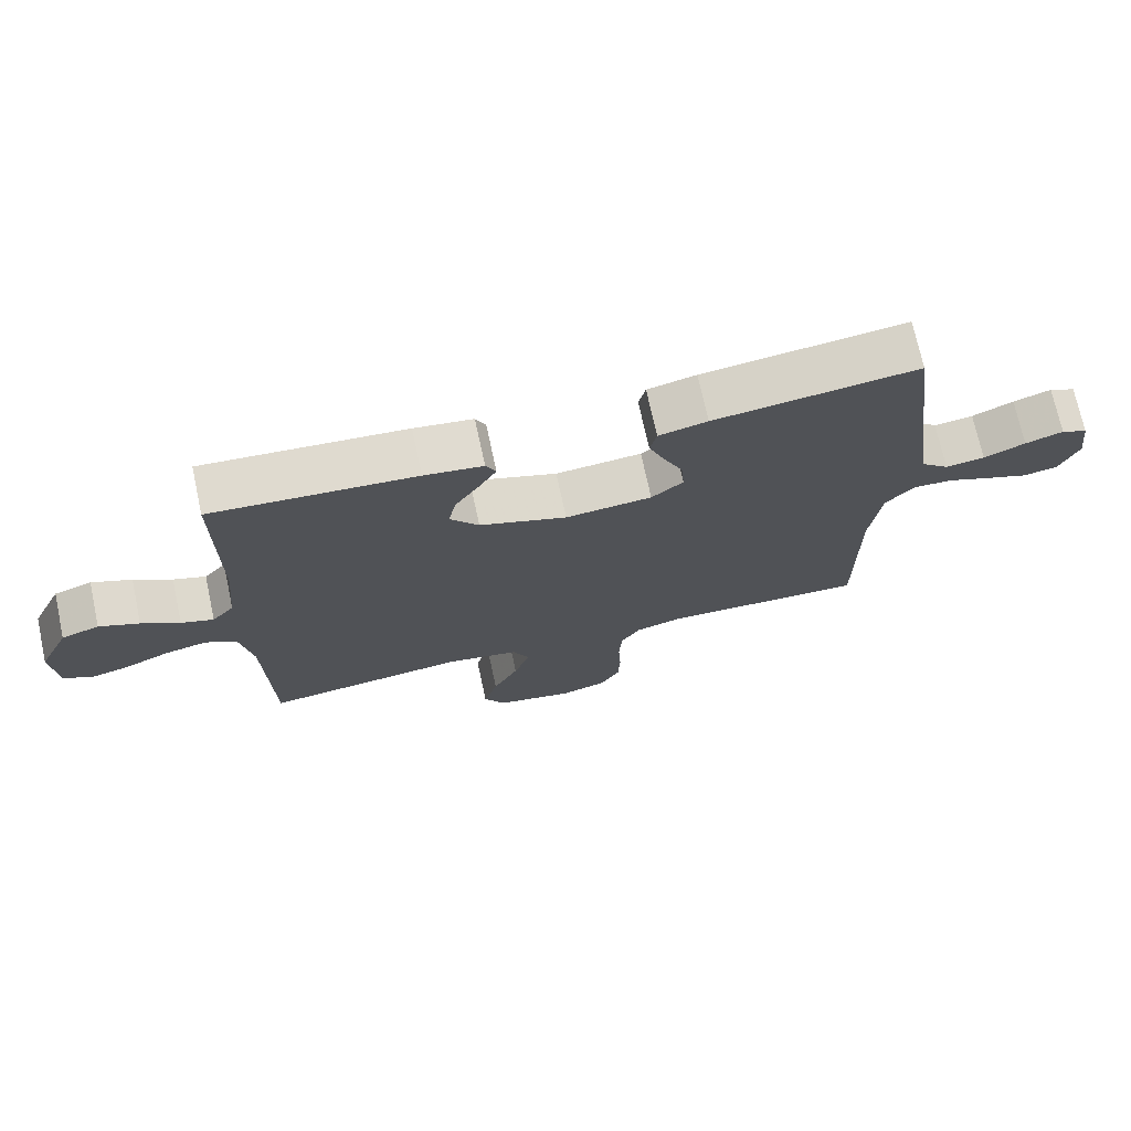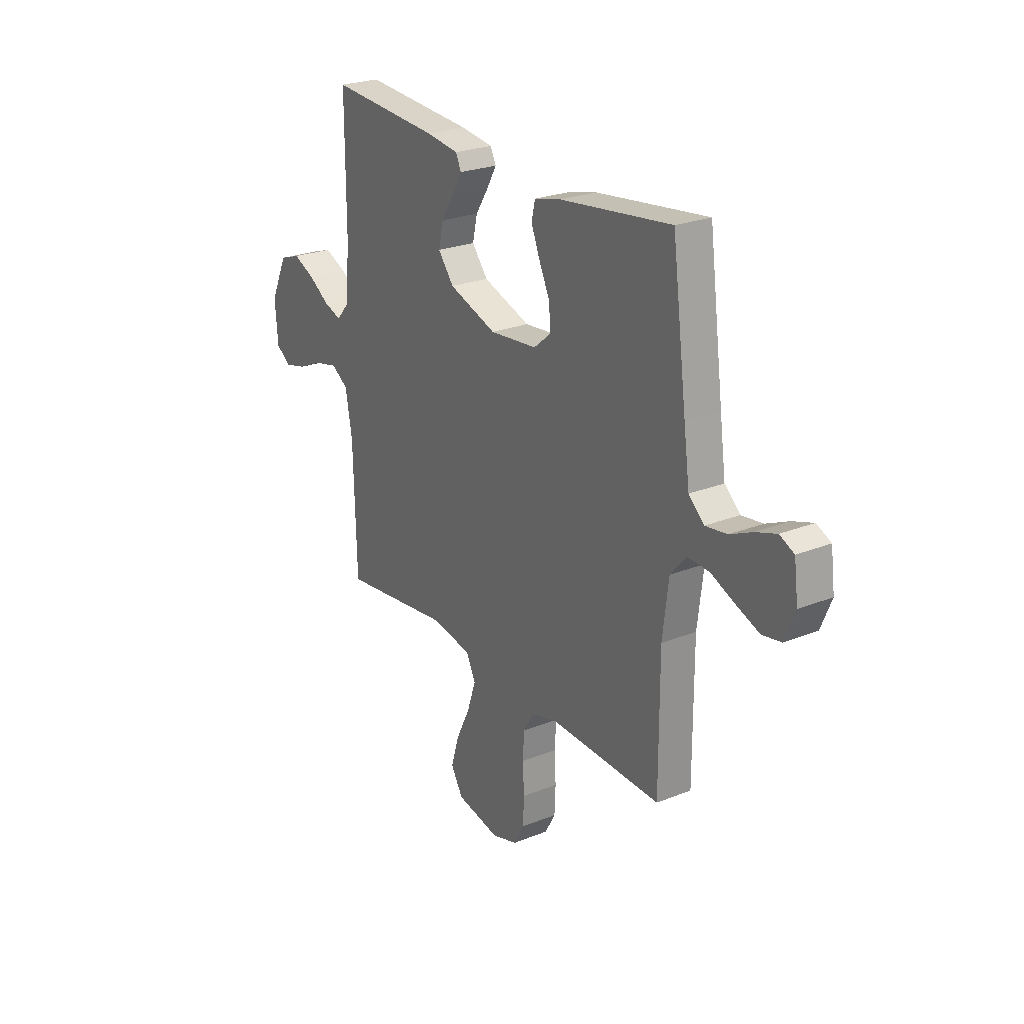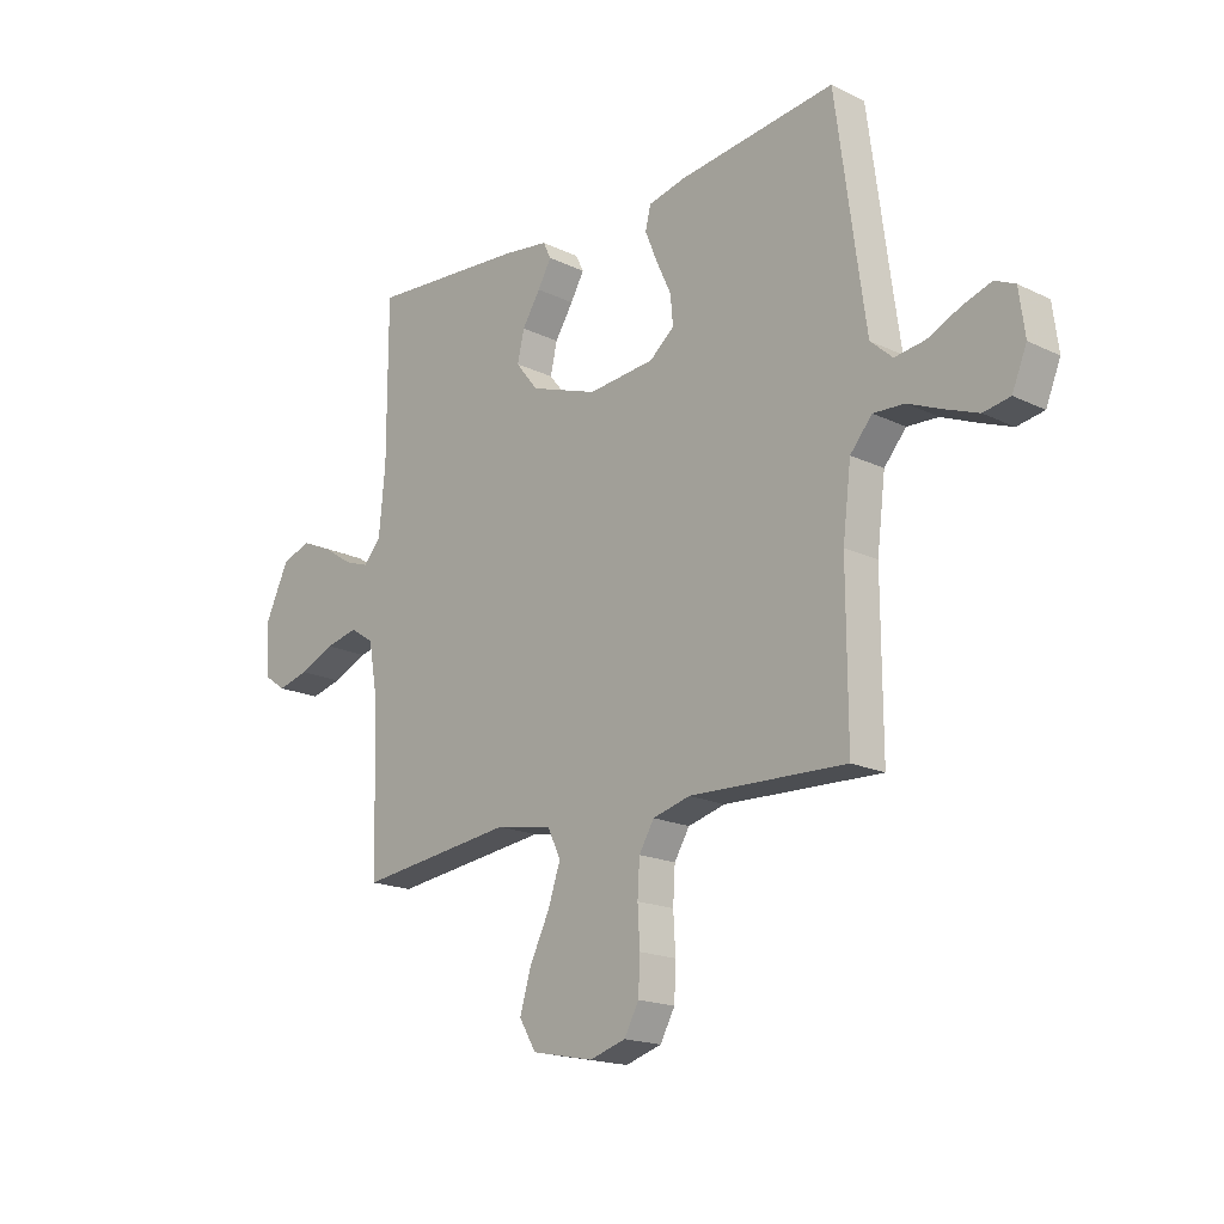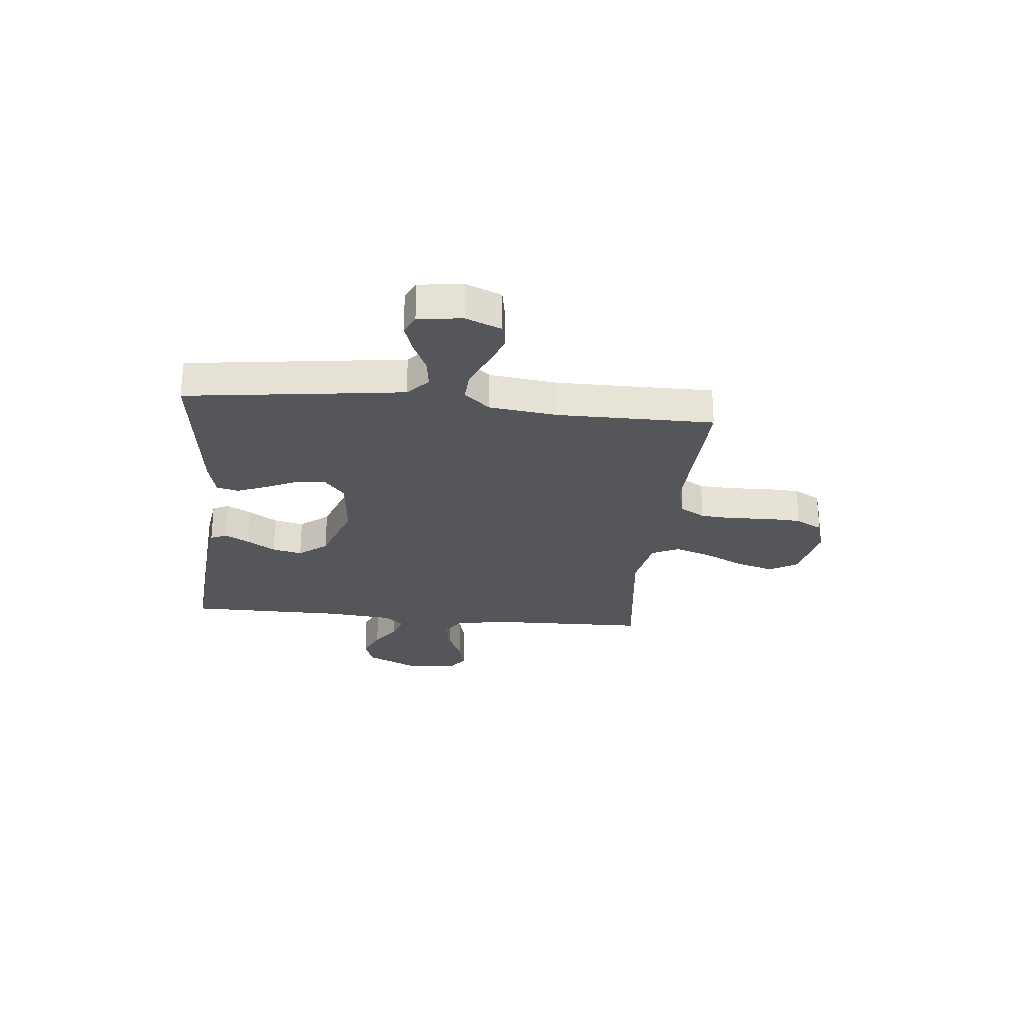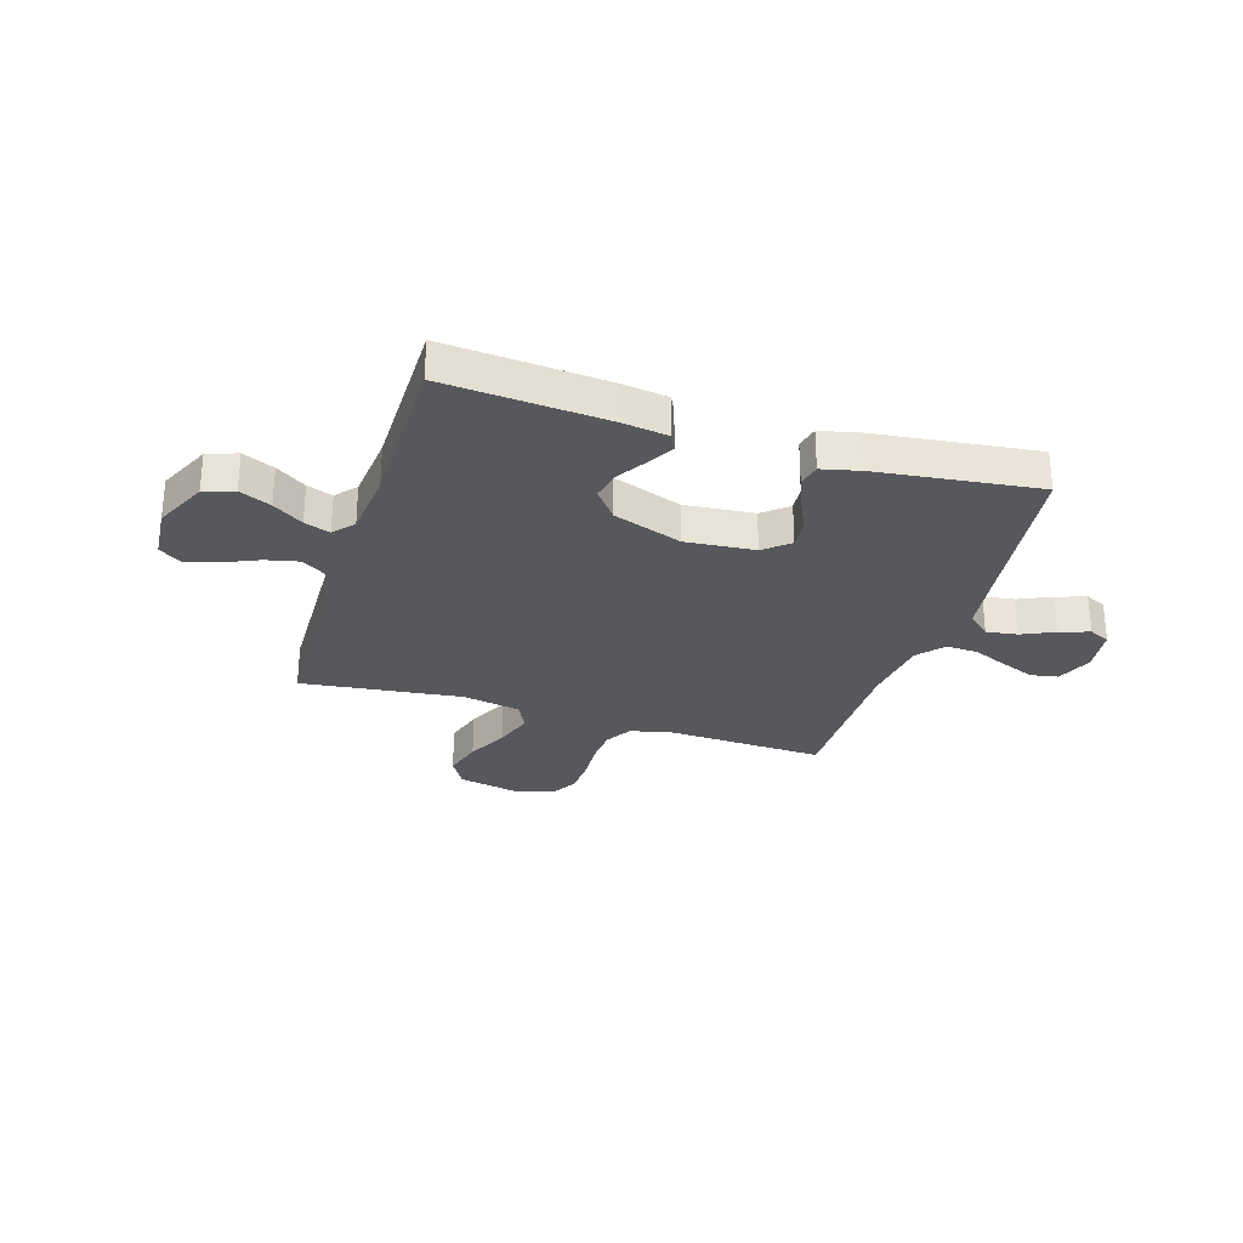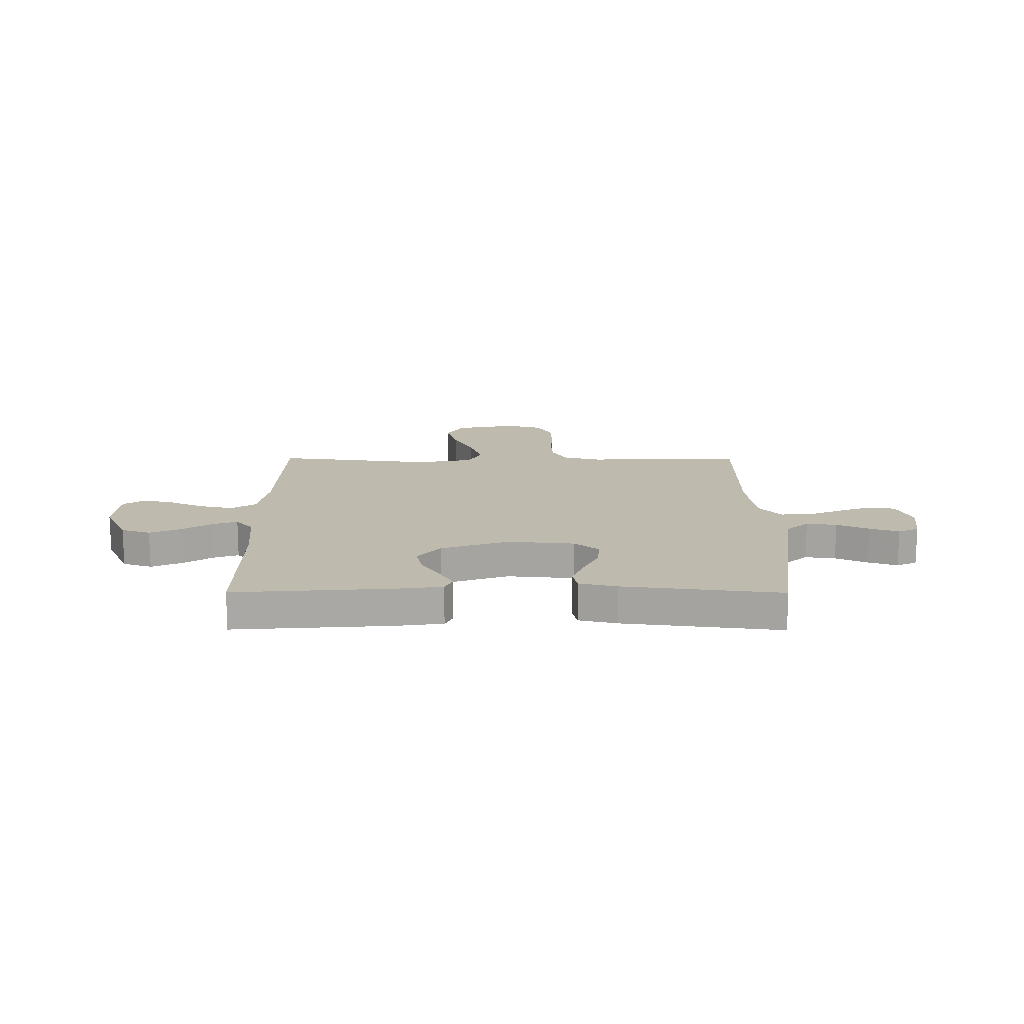
<metadata>
{"format":"obj","ext":"obj","renderer":"f3d","projection":"perspective","resolution":1024,"background":"white","views":[{"elev":72.3,"azim":-12.2,"up":"+Z"},{"elev":24.7,"azim":56.8,"up":"+Z"},{"elev":-18.0,"azim":46.7,"up":"+Z"},{"elev":-26.1,"azim":84.1,"up":"+Y"},{"elev":-28.8,"azim":-17.4,"up":"+Y"},{"elev":15.4,"azim":0.2,"up":"+Y"}]}
</metadata>
<code>
v -0.5 0.07 -0.5
v -0.508 0.07 -0.2
v -0.526 0.07 -0.098
v -0.572 0.07 -0.068
v -0.635 0.07 -0.082
v -0.702 0.07 -0.112
v -0.762 0.07 -0.127
v -0.802 0.07 -0.099
v -0.81 0.07 0
v -0.764 0.07 0.098
v -0.708 0.07 0.117
v -0.649 0.07 0.091
v -0.593 0.07 0.054
v -0.545 0.07 0.037
v -0.512 0.07 0.075
v -0.5 0.07 0.2
v -0.5 0.07 0.5
v -0.2 0.07 0.478
v -0.113 0.07 0.466
v -0.098 0.07 0.435
v -0.124 0.07 0.389
v -0.159 0.07 0.334
v -0.172 0.07 0.277
v -0.129 0.07 0.223
v 0 0.07 0.178
v 0.128 0.07 0.19
v 0.175 0.07 0.229
v 0.17 0.07 0.285
v 0.141 0.07 0.347
v 0.118 0.07 0.404
v 0.128 0.07 0.446
v 0.2 0.07 0.463
v 0.5 0.07 0.5
v 0.54 0.07 0.2
v 0.556 0.07 0.085
v 0.598 0.07 0.047
v 0.656 0.07 0.055
v 0.717 0.07 0.083
v 0.773 0.07 0.102
v 0.812 0.07 0.084
v 0.823 0.07 0
v 0.795 0.07 -0.068
v 0.744 0.07 -0.077
v 0.682 0.07 -0.053
v 0.616 0.07 -0.025
v 0.557 0.07 -0.022
v 0.515 0.07 -0.071
v 0.499 0.07 -0.2
v 0.5 0.07 -0.5
v 0.2 0.07 -0.489
v 0.129 0.07 -0.508
v 0.1 0.07 -0.556
v 0.096 0.07 -0.622
v 0.1 0.07 -0.694
v 0.097 0.07 -0.761
v 0.069 0.07 -0.812
v 0 0.07 -0.833
v -0.118 0.07 -0.809
v -0.15 0.07 -0.755
v -0.129 0.07 -0.683
v -0.091 0.07 -0.606
v -0.067 0.07 -0.535
v -0.092 0.07 -0.483
v -0.2 0.07 -0.463
v -0.5 0 -0.5
v -0.508 0 -0.2
v -0.526 0 -0.098
v -0.572 0 -0.068
v -0.635 0 -0.082
v -0.702 0 -0.112
v -0.762 0 -0.127
v -0.802 0 -0.099
v -0.81 0 0
v -0.764 0 0.098
v -0.708 0 0.117
v -0.649 0 0.091
v -0.593 0 0.054
v -0.545 0 0.037
v -0.512 0 0.075
v -0.5 0 0.2
v -0.5 0 0.5
v -0.2 0 0.478
v -0.113 0 0.466
v -0.098 0 0.435
v -0.124 0 0.389
v -0.159 0 0.334
v -0.172 0 0.277
v -0.129 0 0.223
v 0 0 0.178
v 0.128 0 0.19
v 0.175 0 0.229
v 0.17 0 0.285
v 0.141 0 0.347
v 0.118 0 0.404
v 0.128 0 0.446
v 0.2 0 0.463
v 0.5 0 0.5
v 0.54 0 0.2
v 0.556 0 0.085
v 0.598 0 0.047
v 0.656 0 0.055
v 0.717 0 0.083
v 0.773 0 0.102
v 0.812 0 0.084
v 0.823 0 0
v 0.795 0 -0.068
v 0.744 0 -0.077
v 0.682 0 -0.053
v 0.616 0 -0.025
v 0.557 0 -0.022
v 0.515 0 -0.071
v 0.499 0 -0.2
v 0.5 0 -0.5
v 0.2 0 -0.489
v 0.129 0 -0.508
v 0.1 0 -0.556
v 0.096 0 -0.622
v 0.1 0 -0.694
v 0.097 0 -0.761
v 0.069 0 -0.812
v 0 0 -0.833
v -0.118 0 -0.809
v -0.15 0 -0.755
v -0.129 0 -0.683
v -0.091 0 -0.606
v -0.067 0 -0.535
v -0.092 0 -0.483
v -0.2 0 -0.463
f 59 60 61
f 58 59 61
f 57 58 61
f 56 57 61
f 55 56 61
f 54 55 61
f 53 54 61
f 52 53 61 62
f 51 52 62 63
f 48 49 50
f 51 63 64
f 50 51 64
f 48 50 64
f 47 48 64
f 43 44 45
f 42 43 45
f 41 42 45
f 40 41 45
f 39 40 45
f 38 39 45
f 37 38 45
f 36 37 45 46
f 64 1 2
f 47 64 2
f 46 47 2
f 36 46 2
f 35 36 2
f 32 33 34
f 31 32 34
f 30 31 34
f 29 30 34
f 28 29 34
f 20 21 22
f 19 20 22
f 18 19 22
f 17 18 22
f 16 17 22
f 15 16 22 23
f 14 15 23 24
f 11 12 13
f 10 11 13
f 9 10 13
f 8 9 13
f 7 8 13
f 6 7 13
f 5 6 13
f 4 5 13 14
f 14 24 25
f 4 14 25
f 3 4 25
f 27 28 34 35
f 26 27 35
f 25 26 35
f 3 25 35
f 2 3 35
f 125 124 123
f 125 123 122
f 125 122 121
f 125 121 120
f 125 120 119
f 125 119 118
f 125 118 117
f 126 125 117 116
f 127 126 116 115
f 114 113 112
f 128 127 115
f 128 115 114
f 128 114 112
f 128 112 111
f 109 108 107
f 109 107 106
f 109 106 105
f 109 105 104
f 109 104 103
f 109 103 102
f 109 102 101
f 110 109 101 100
f 66 65 128
f 66 128 111
f 66 111 110
f 66 110 100
f 66 100 99
f 98 97 96
f 98 96 95
f 98 95 94
f 98 94 93
f 98 93 92
f 86 85 84
f 86 84 83
f 86 83 82
f 86 82 81
f 86 81 80
f 87 86 80 79
f 88 87 79 78
f 77 76 75
f 77 75 74
f 77 74 73
f 77 73 72
f 77 72 71
f 77 71 70
f 77 70 69
f 78 77 69 68
f 89 88 78
f 89 78 68
f 89 68 67
f 99 98 92 91
f 99 91 90
f 99 90 89
f 99 89 67
f 99 67 66
f 1 65 66 2
f 2 66 67 3
f 3 67 68 4
f 4 68 69 5
f 5 69 70 6
f 6 70 71 7
f 7 71 72 8
f 8 72 73 9
f 9 73 74 10
f 10 74 75 11
f 11 75 76 12
f 12 76 77 13
f 13 77 78 14
f 14 78 79 15
f 15 79 80 16
f 16 80 81 17
f 17 81 82 18
f 18 82 83 19
f 19 83 84 20
f 20 84 85 21
f 21 85 86 22
f 22 86 87 23
f 23 87 88 24
f 24 88 89 25
f 25 89 90 26
f 26 90 91 27
f 27 91 92 28
f 28 92 93 29
f 29 93 94 30
f 30 94 95 31
f 31 95 96 32
f 32 96 97 33
f 33 97 98 34
f 34 98 99 35
f 35 99 100 36
f 36 100 101 37
f 37 101 102 38
f 38 102 103 39
f 39 103 104 40
f 40 104 105 41
f 41 105 106 42
f 42 106 107 43
f 43 107 108 44
f 44 108 109 45
f 45 109 110 46
f 46 110 111 47
f 47 111 112 48
f 48 112 113 49
f 49 113 114 50
f 50 114 115 51
f 51 115 116 52
f 52 116 117 53
f 53 117 118 54
f 54 118 119 55
f 55 119 120 56
f 56 120 121 57
f 57 121 122 58
f 58 122 123 59
f 59 123 124 60
f 60 124 125 61
f 61 125 126 62
f 62 126 127 63
f 63 127 128 64
f 64 128 65 1

</code>
